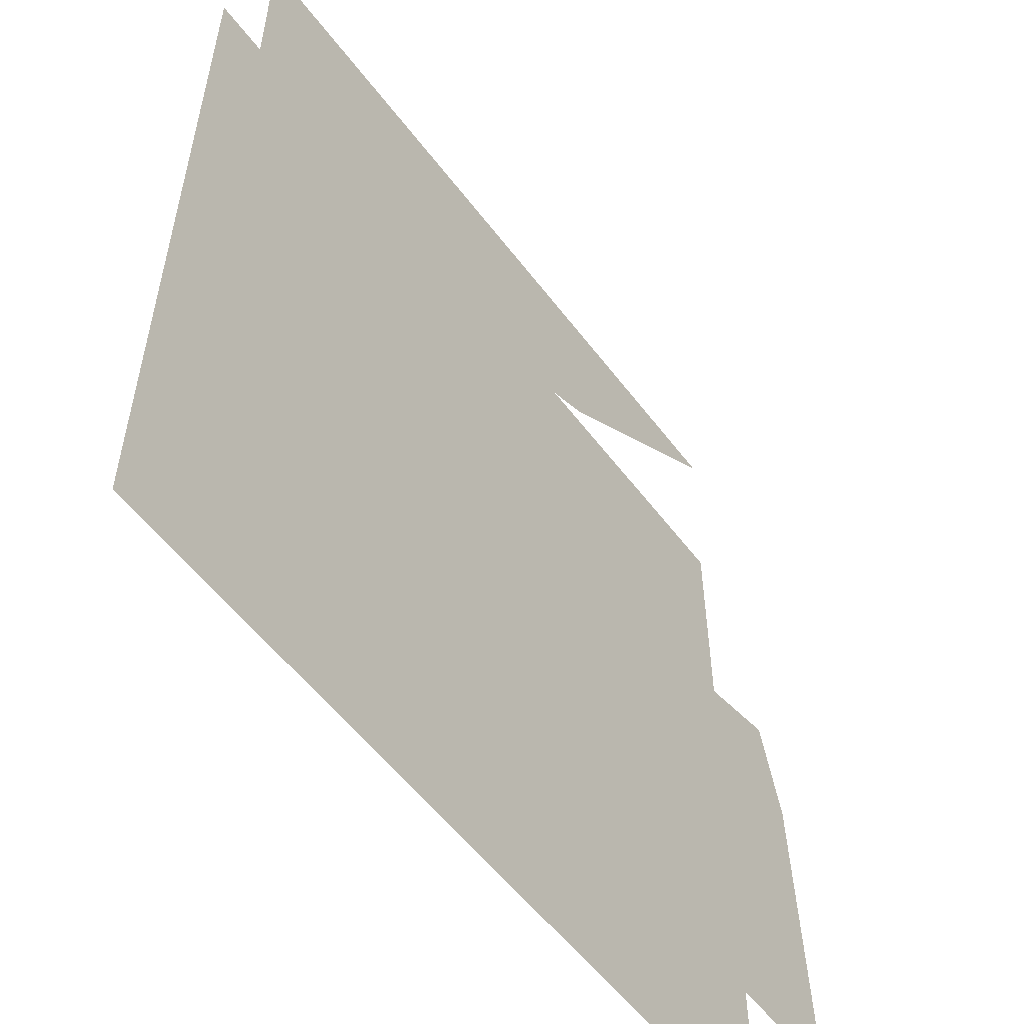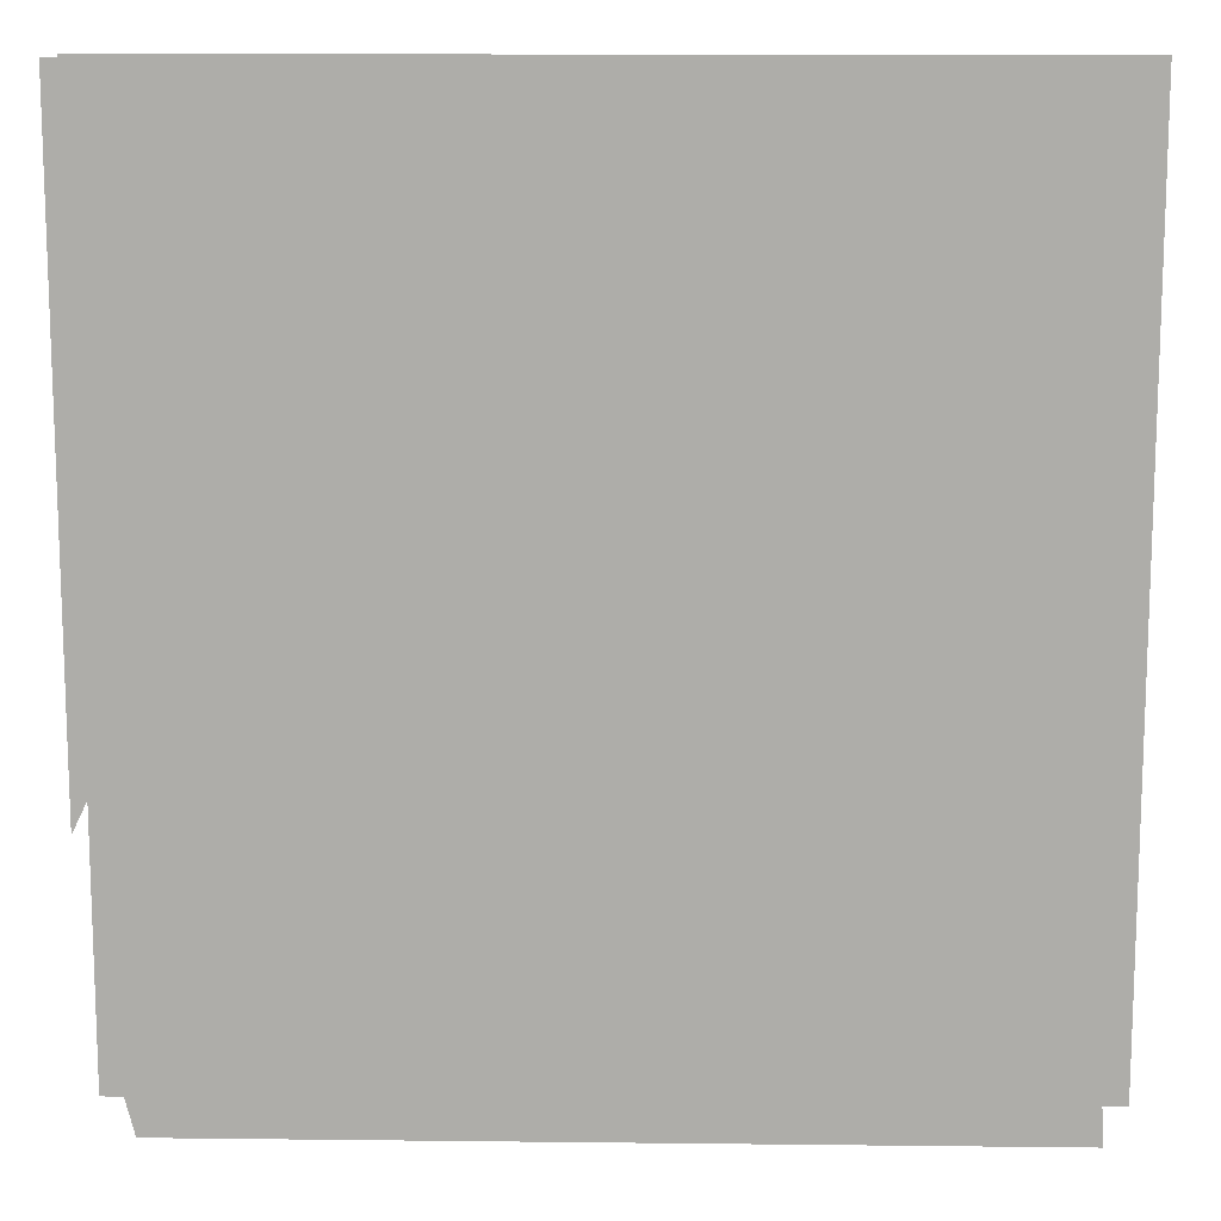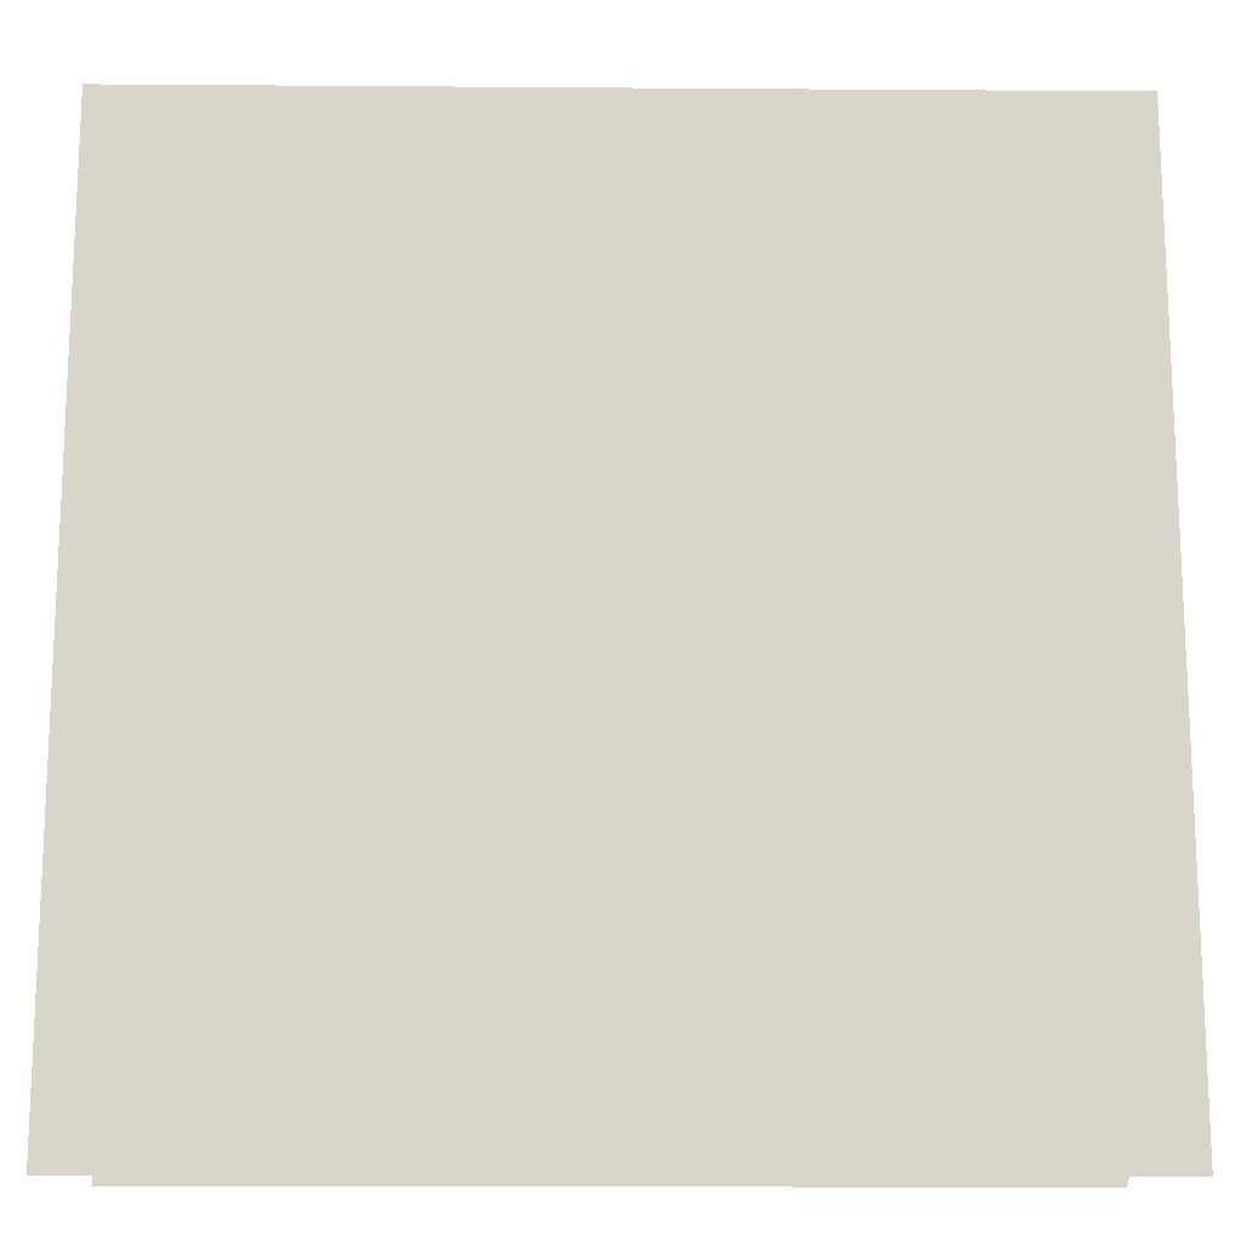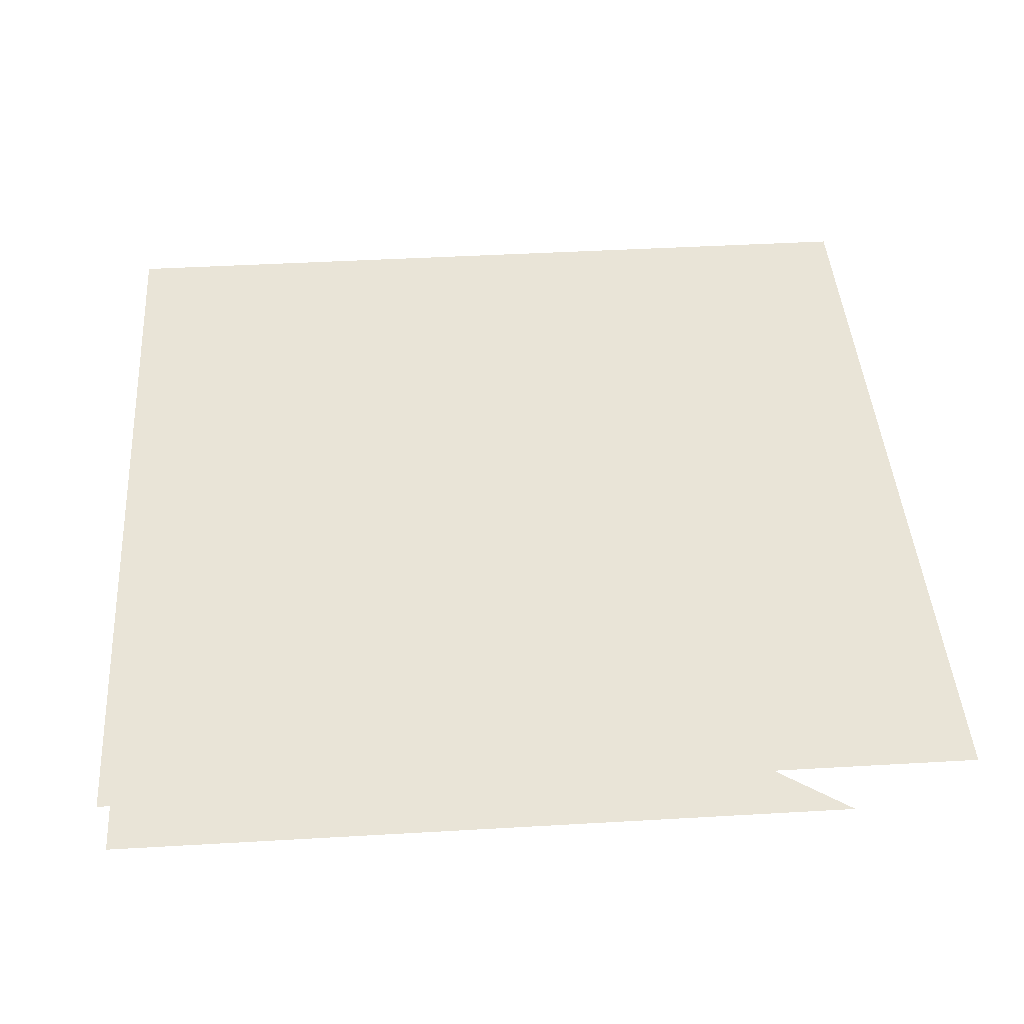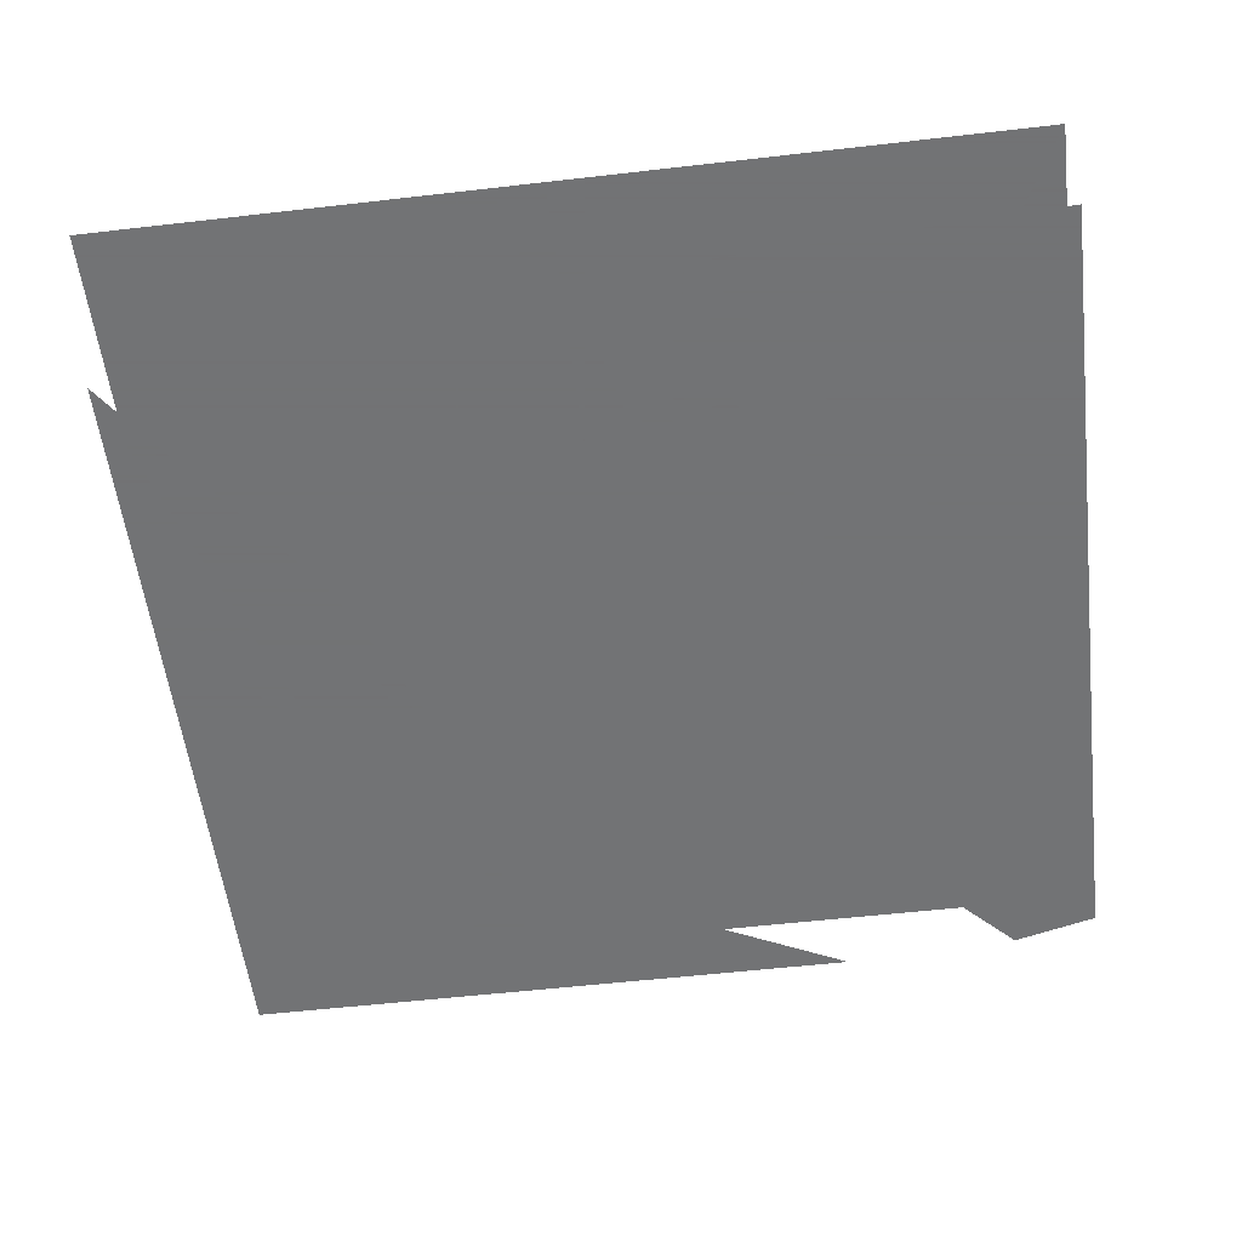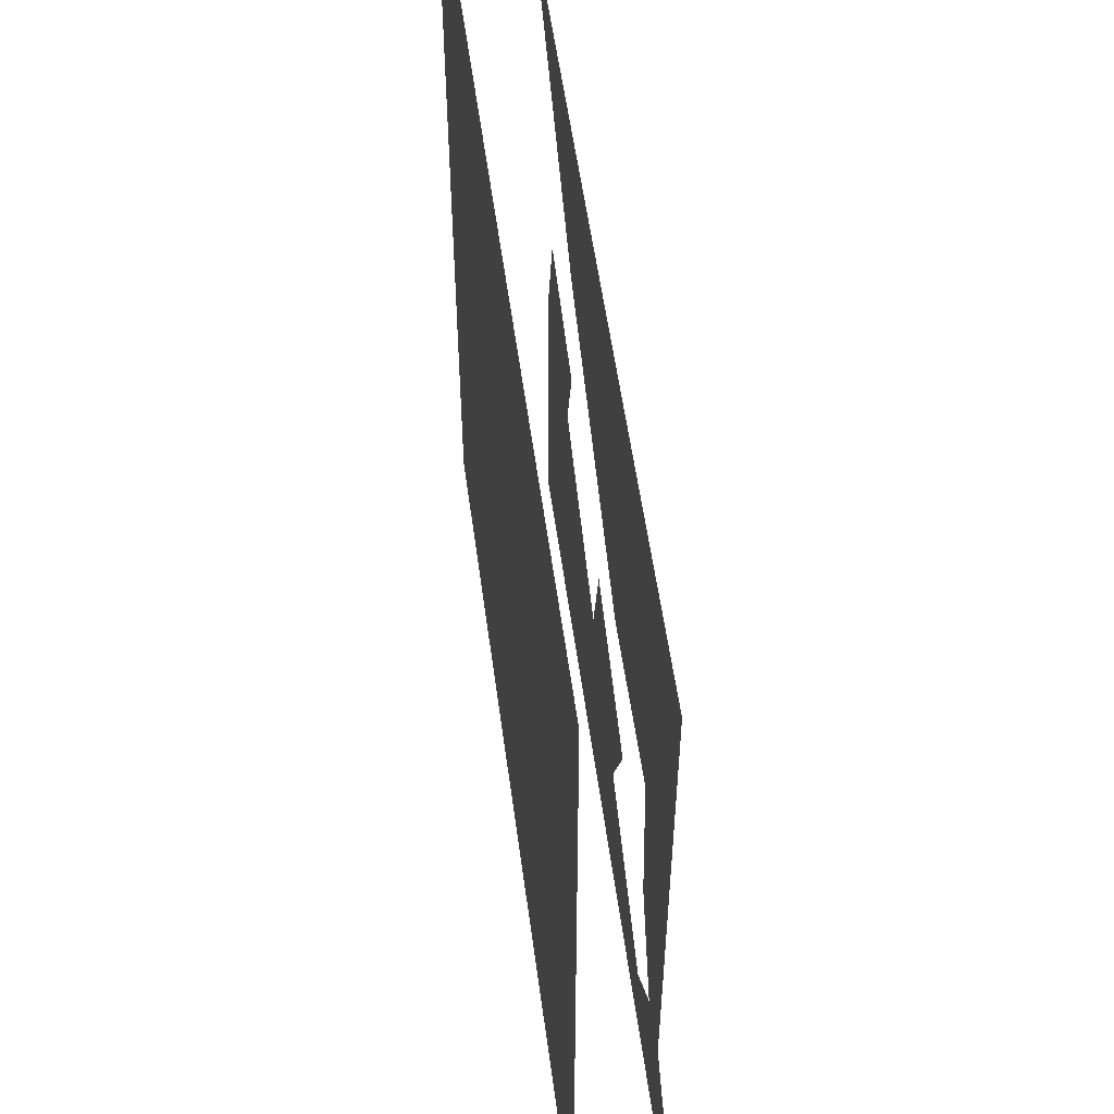
<metadata>
{"format":"obj","ext":"obj","renderer":"f3d","projection":"perspective","resolution":1024,"background":"white","views":[{"elev":-55.1,"azim":-53.6,"up":"+Z"},{"elev":12.7,"azim":1.5,"up":"+Z"},{"elev":-15.4,"azim":179.1,"up":"+Z"},{"elev":43.5,"azim":-3.9,"up":"+Y"},{"elev":-55.7,"azim":96.9,"up":"+Y"},{"elev":55.4,"azim":-97.7,"up":"+Z"}]}
</metadata>
<code>
o item/sliding_piece/2
v -57 -7 -64
v -35 -7 -52
v -47 -7 -39
v -60 -7 -52
v -45 -7 -64
v -29 -7 -64
v -10 -7 -40
v -12 -7 -64
v 10 -7 -31
v -17 -7 -24
v 6 -7 -15
v 59 -7 -64
v 57 -7 -16
v 37 -7 -19
v 33 -7 -6
v 53 -7 -1
v -64 6 2
v -64 6 -64
v 64 6 -64
v 64 6 2
v -64 6 64
v 64 6 64
v -64 -4 -27
v -50 -4 2
v -64 -4 2
v -48 -4 23
v -64 -4 64
v -11 -4 45
v 8 -4 64
v 47 -4 64
v 13 -4 39
v -25 -4 22
f 1 2 3
f 1 3 4
f 2 1 5
f 2 5 6
f 2 6 7
f 7 6 8
f 7 8 9
f 7 9 10
f 10 9 11
f 8 12 13
f 8 13 14
f 8 14 9
f 15 14 13
f 15 13 16
f 17 18 19
f 17 19 20
f 17 20 21
f 21 20 22
f 23 24 25
f 25 24 26
f 25 26 27
f 27 26 28
f 27 28 29
f 29 28 30
f 30 28 31
f 31 28 26
f 31 26 32

</code>
